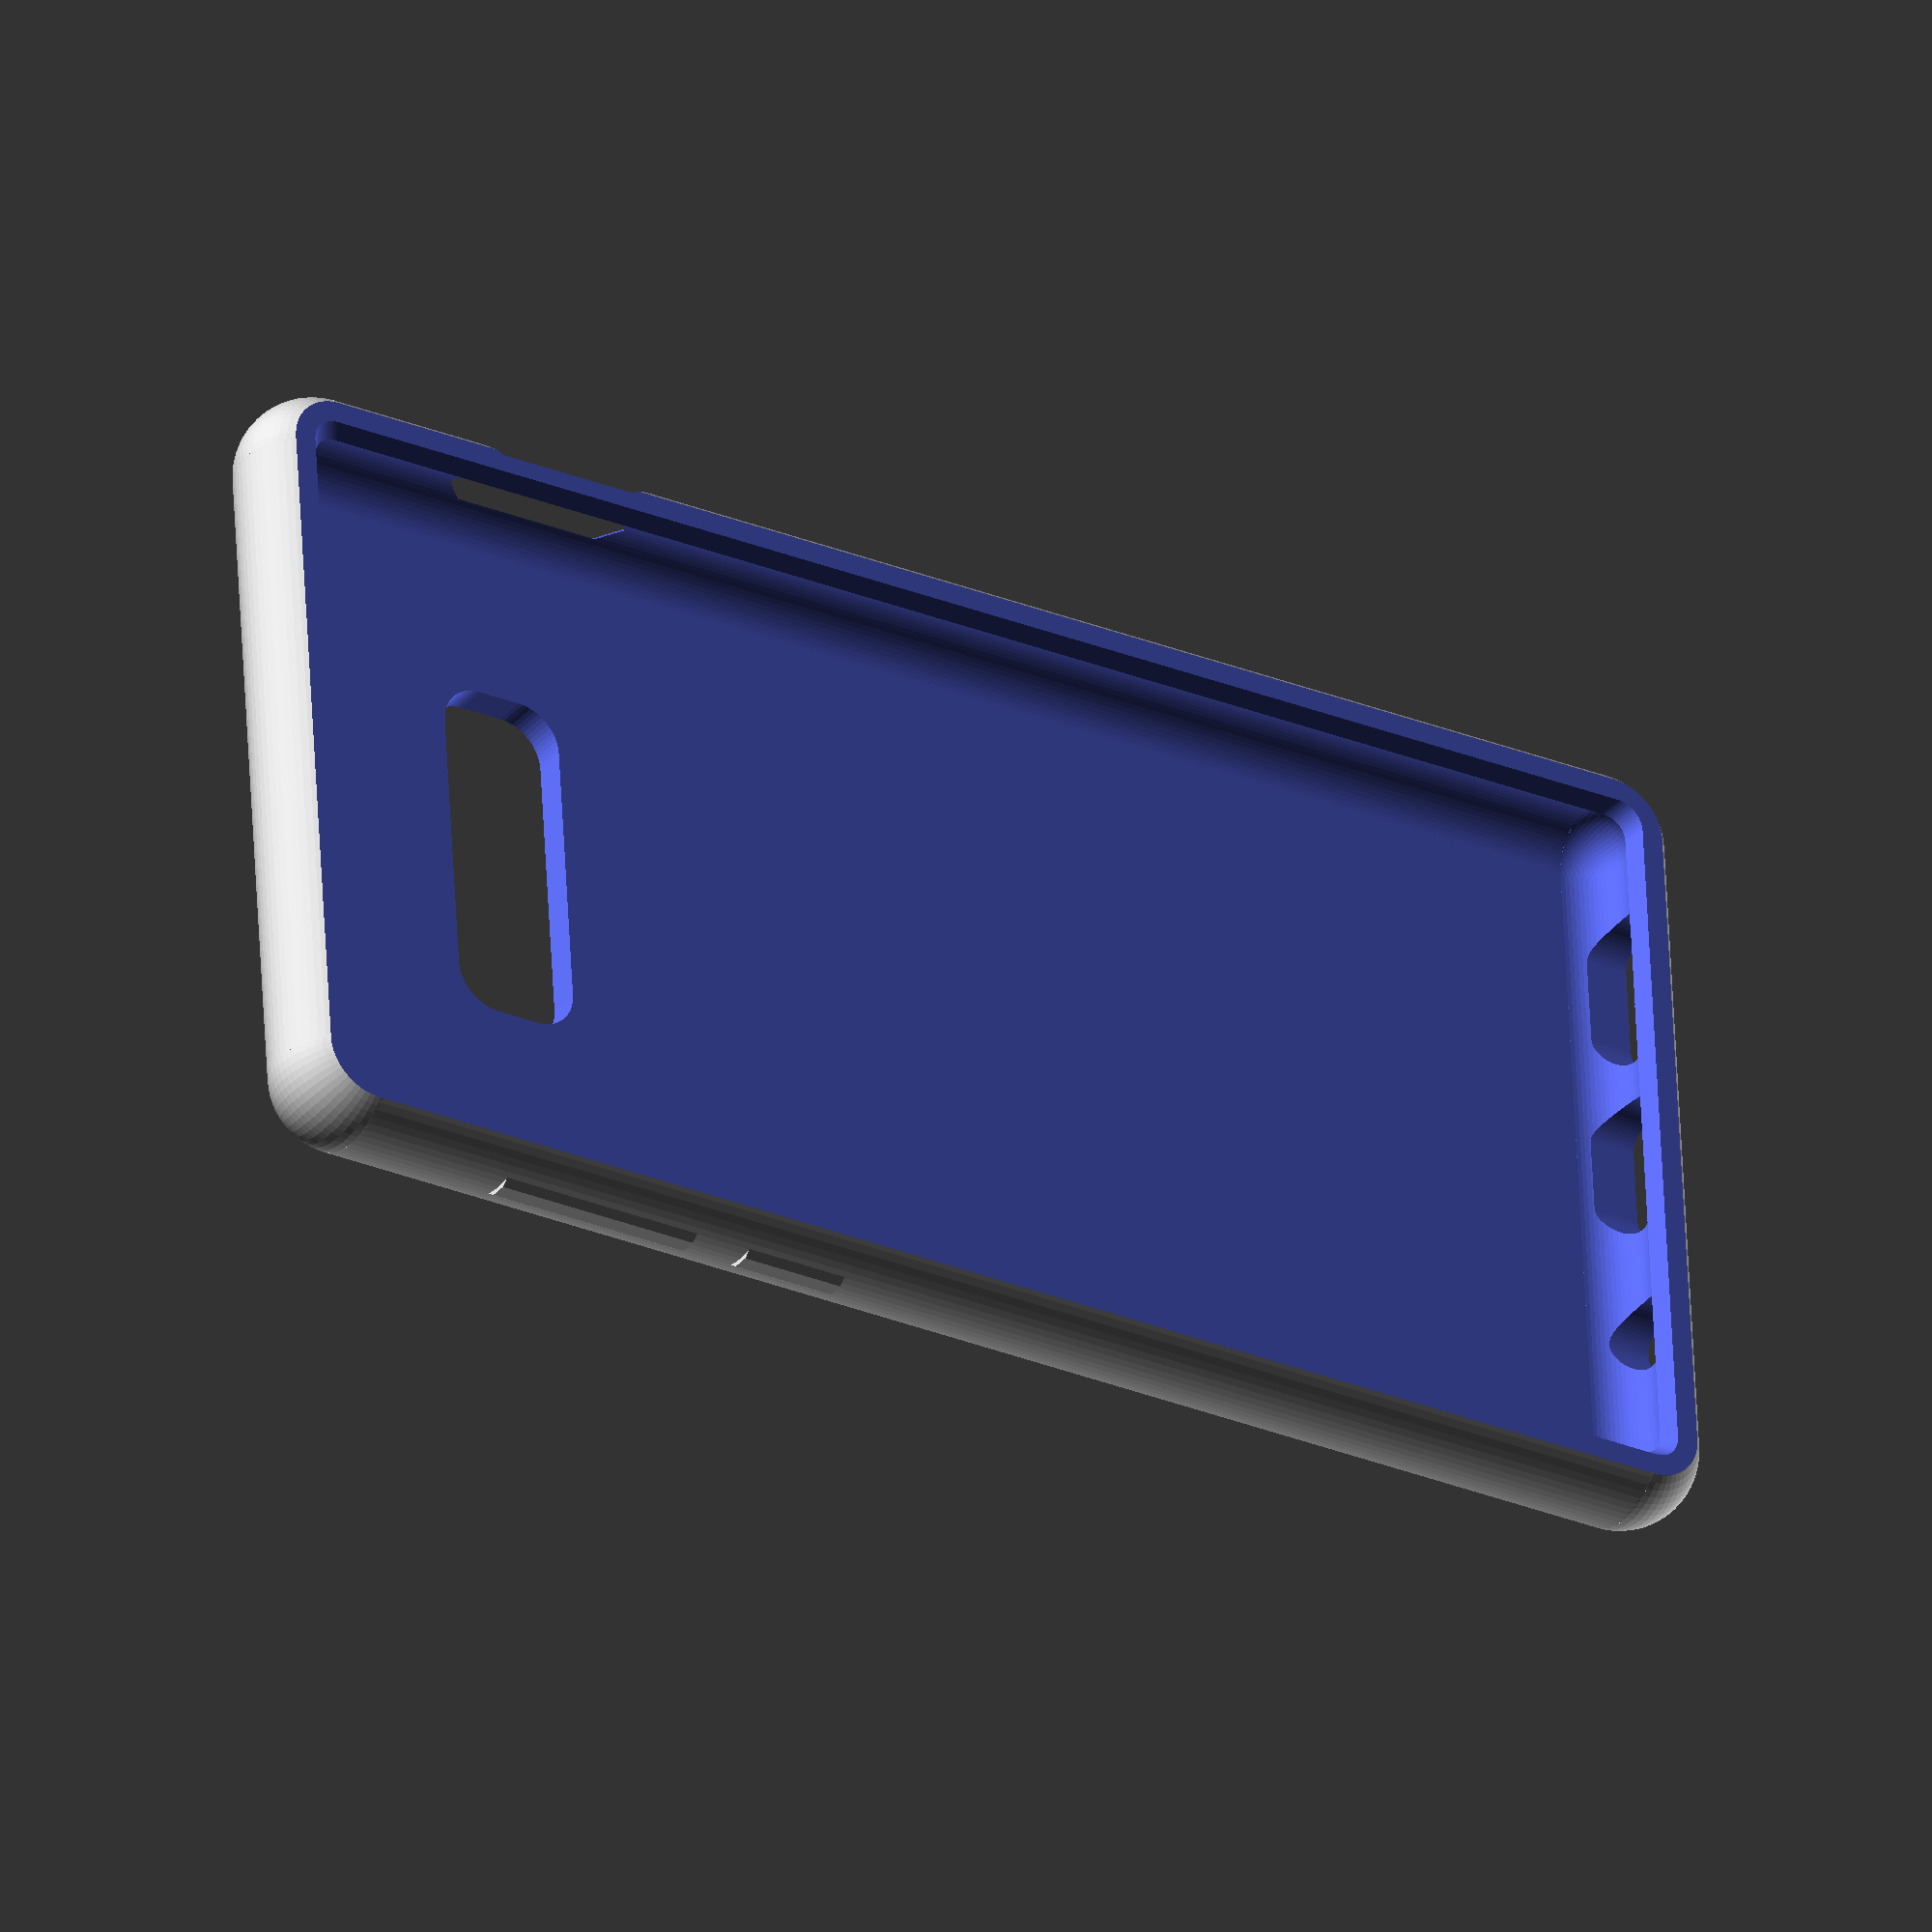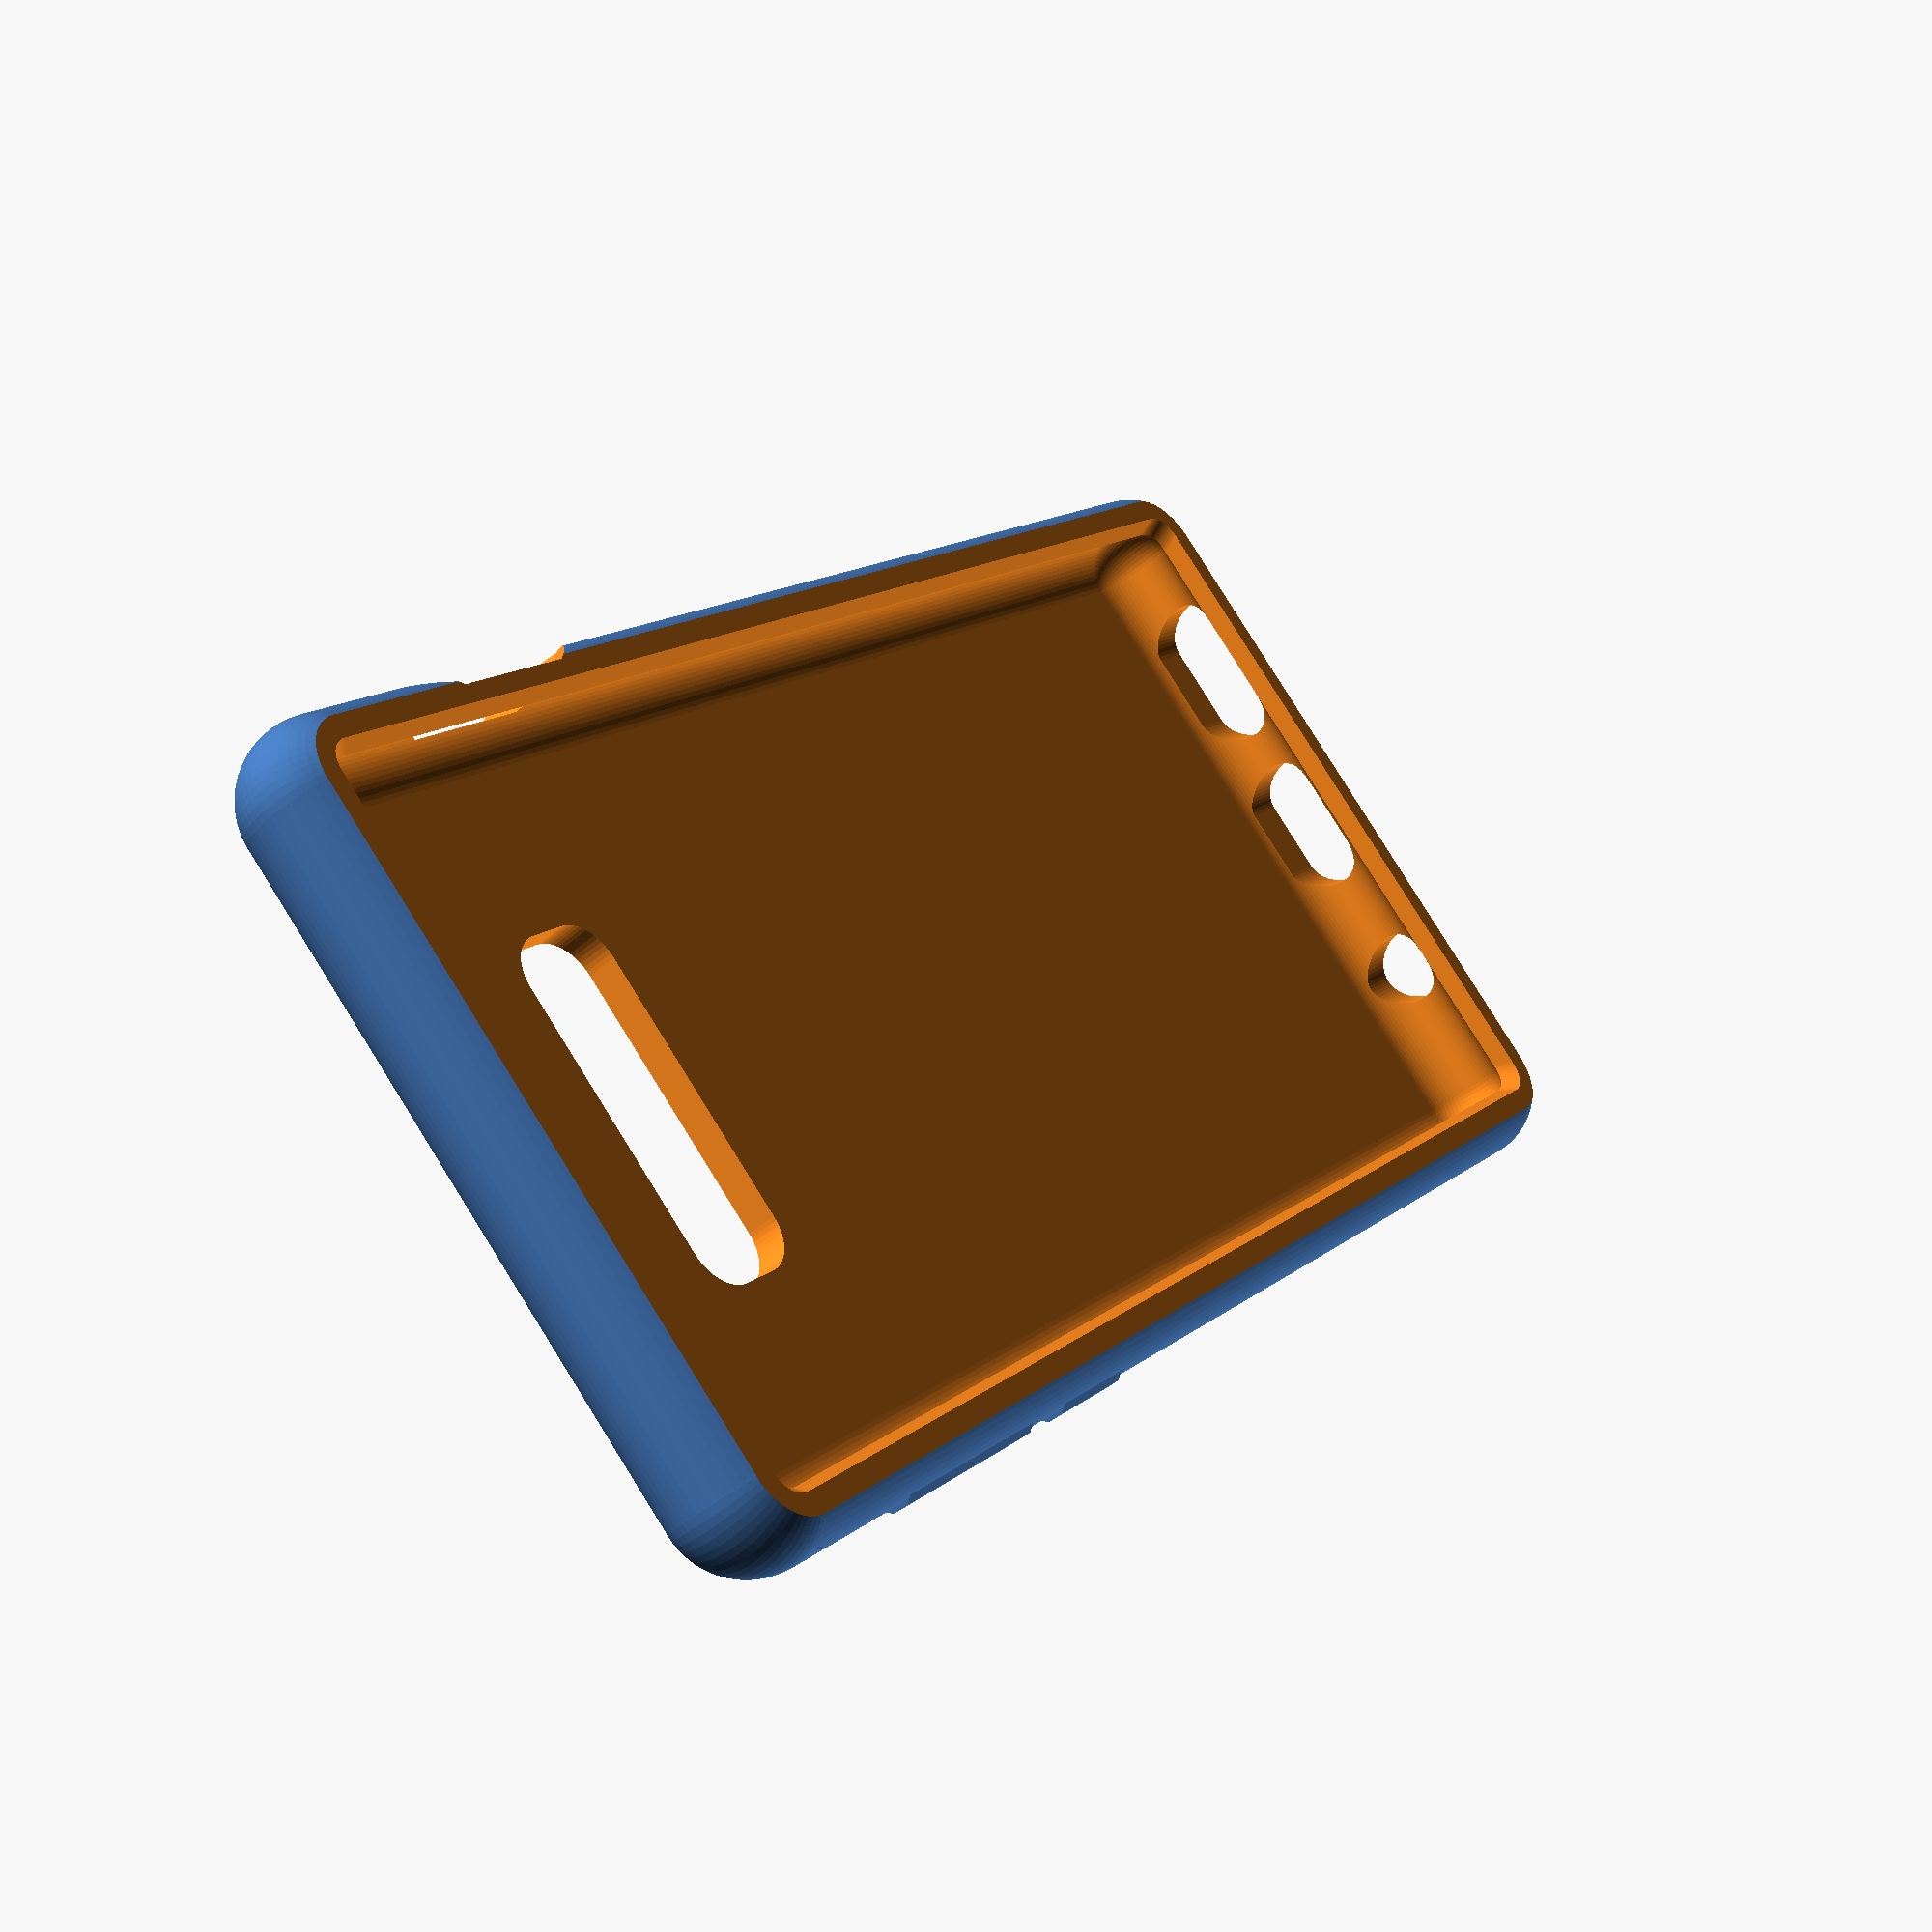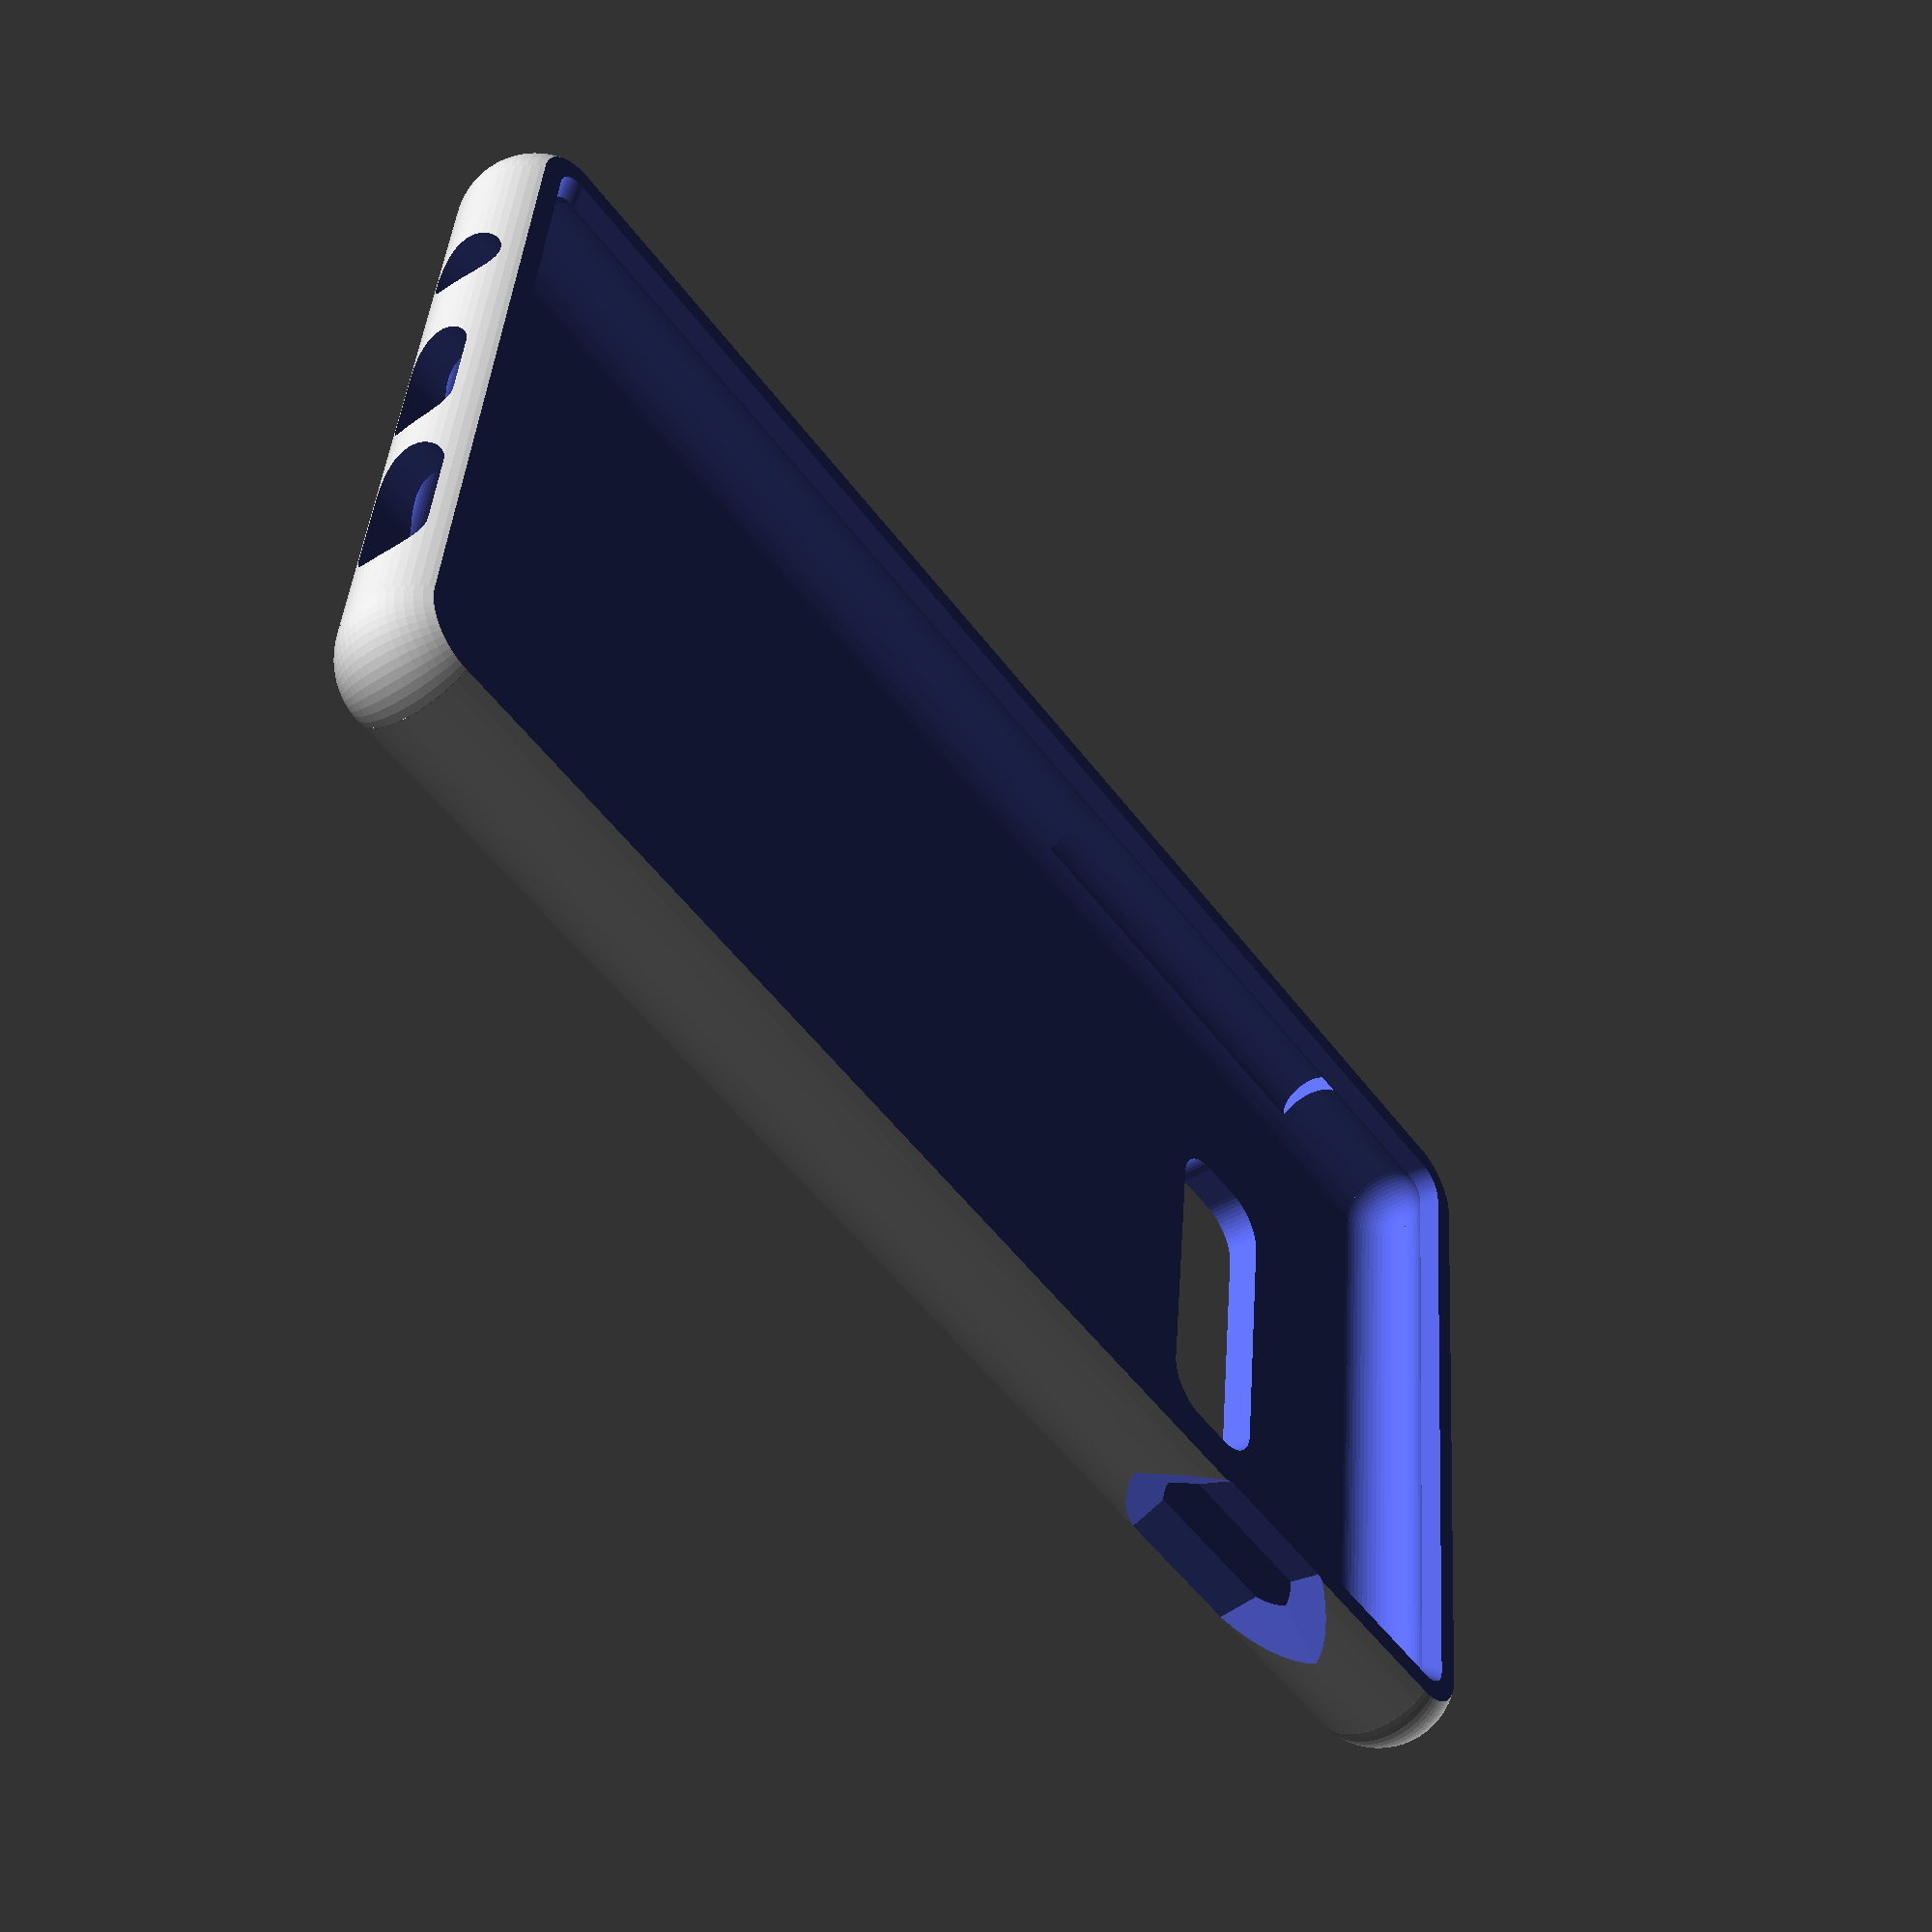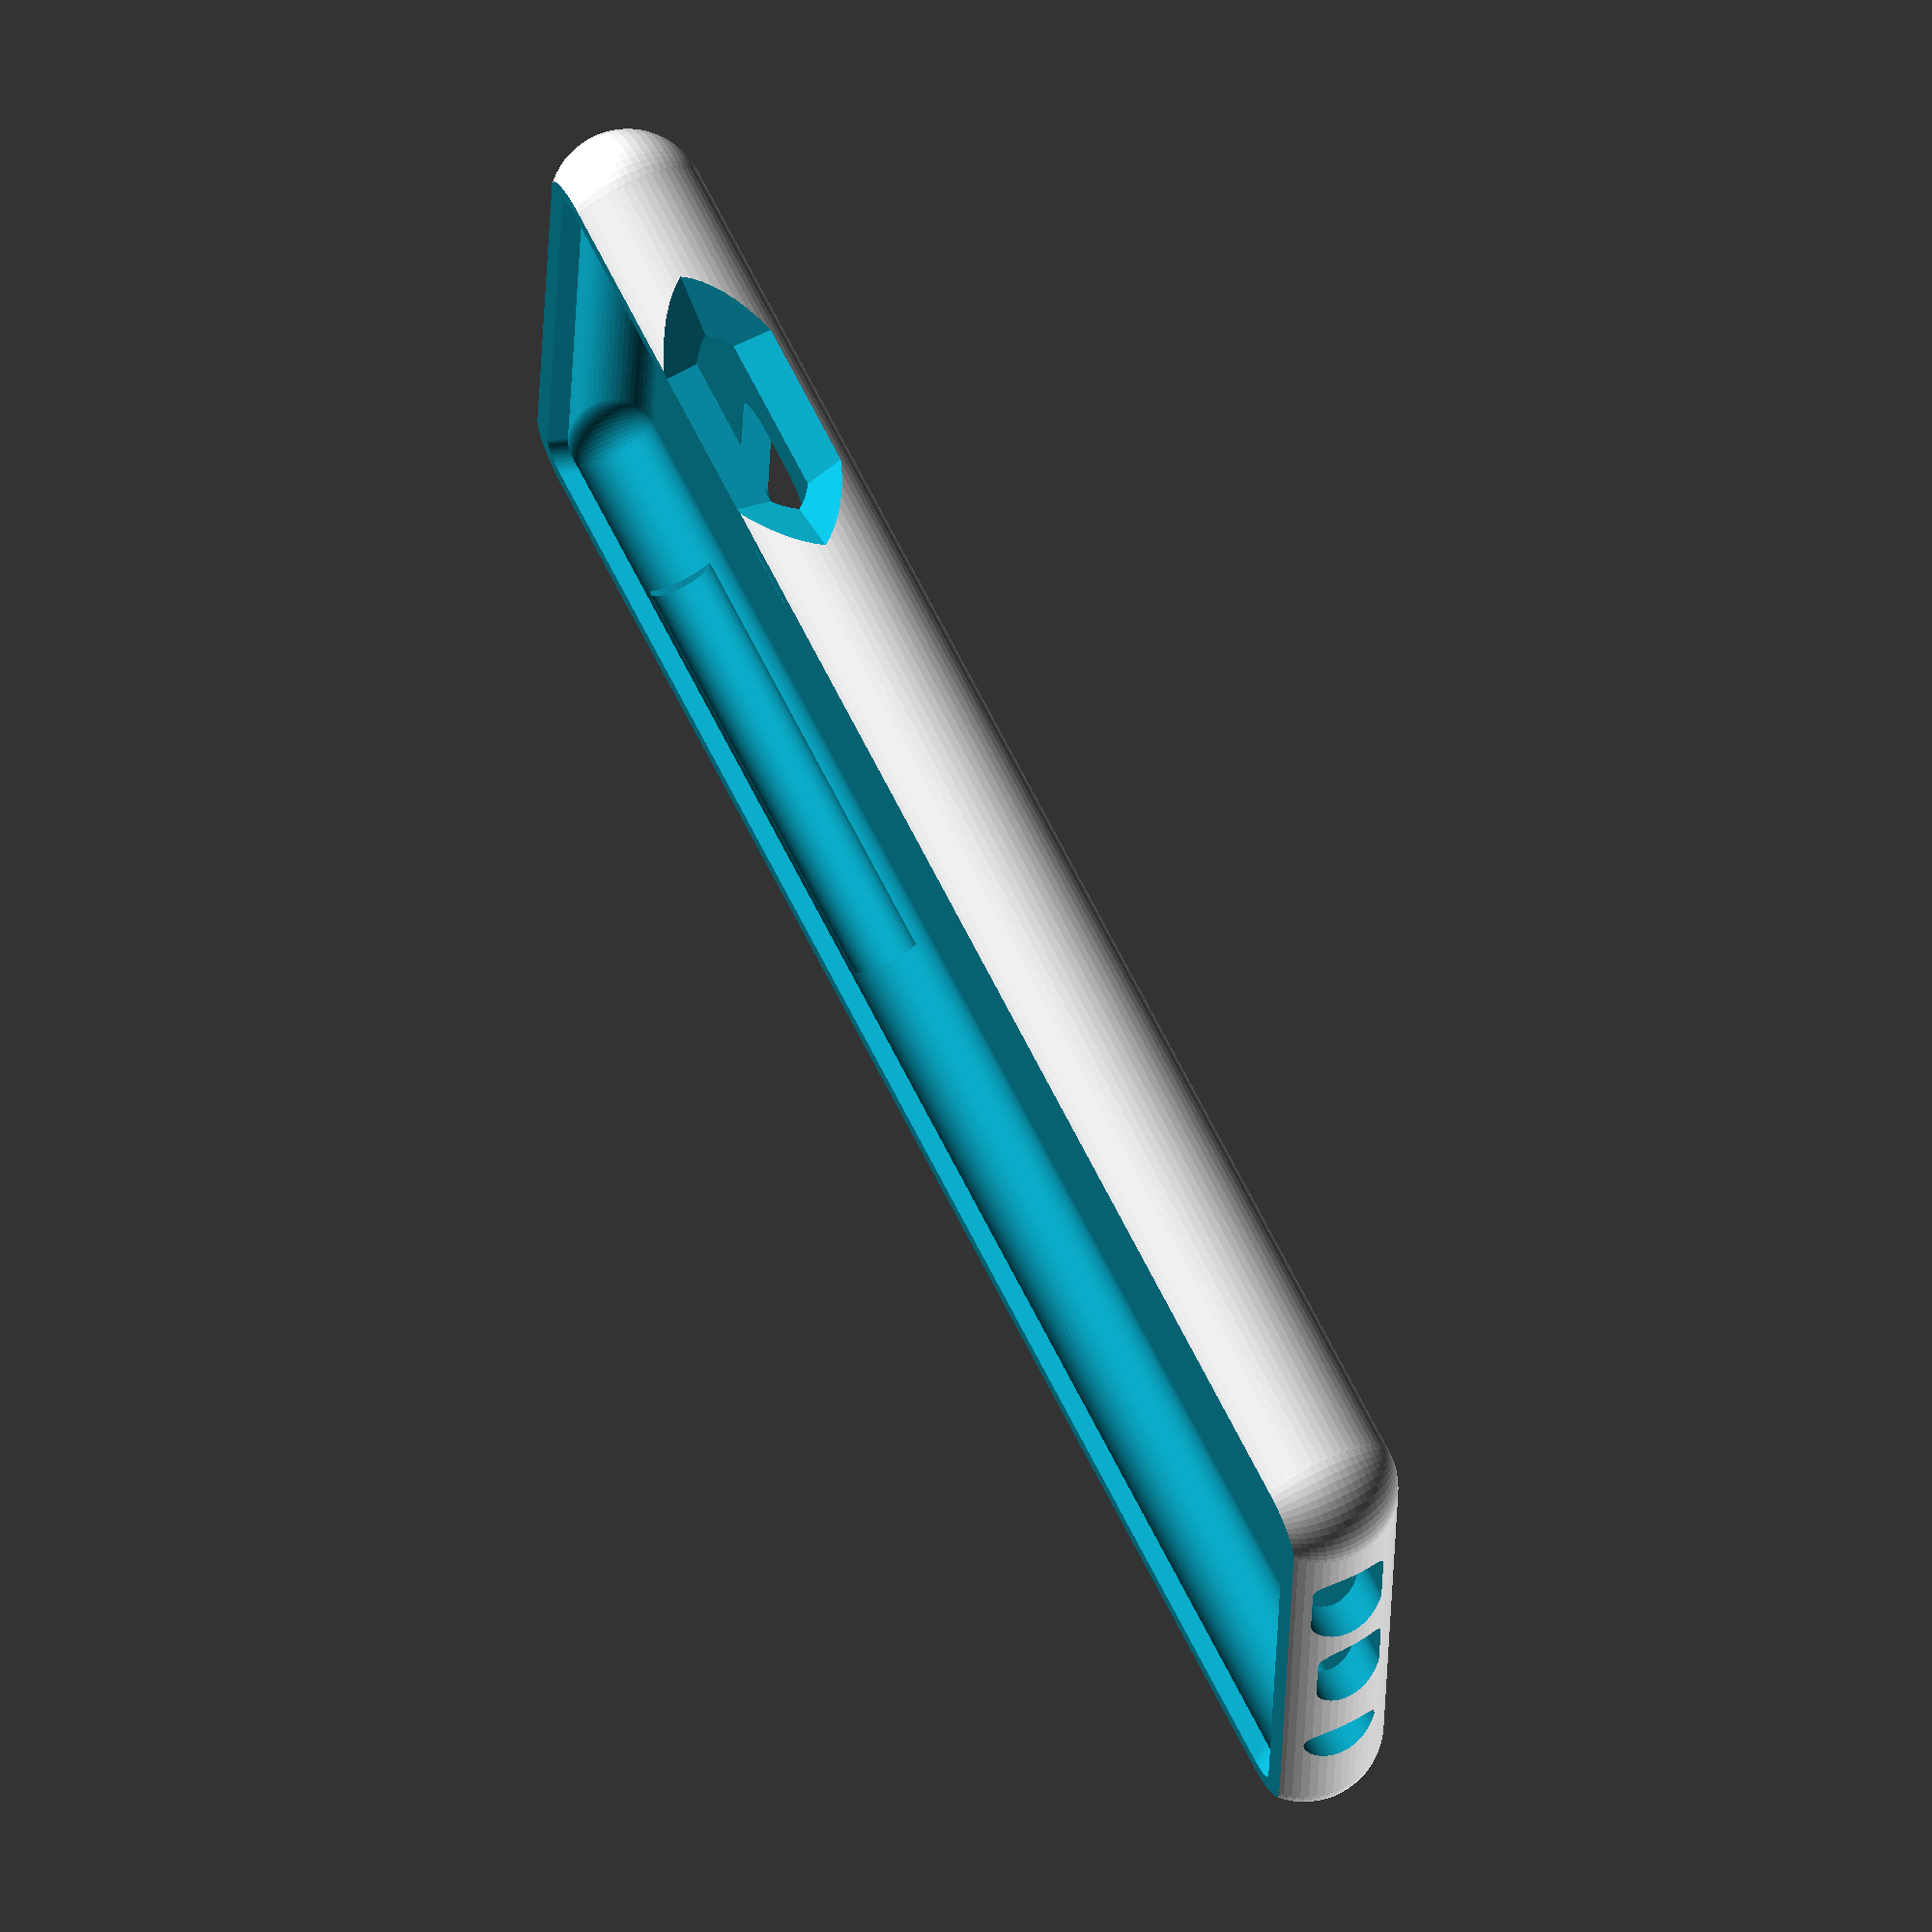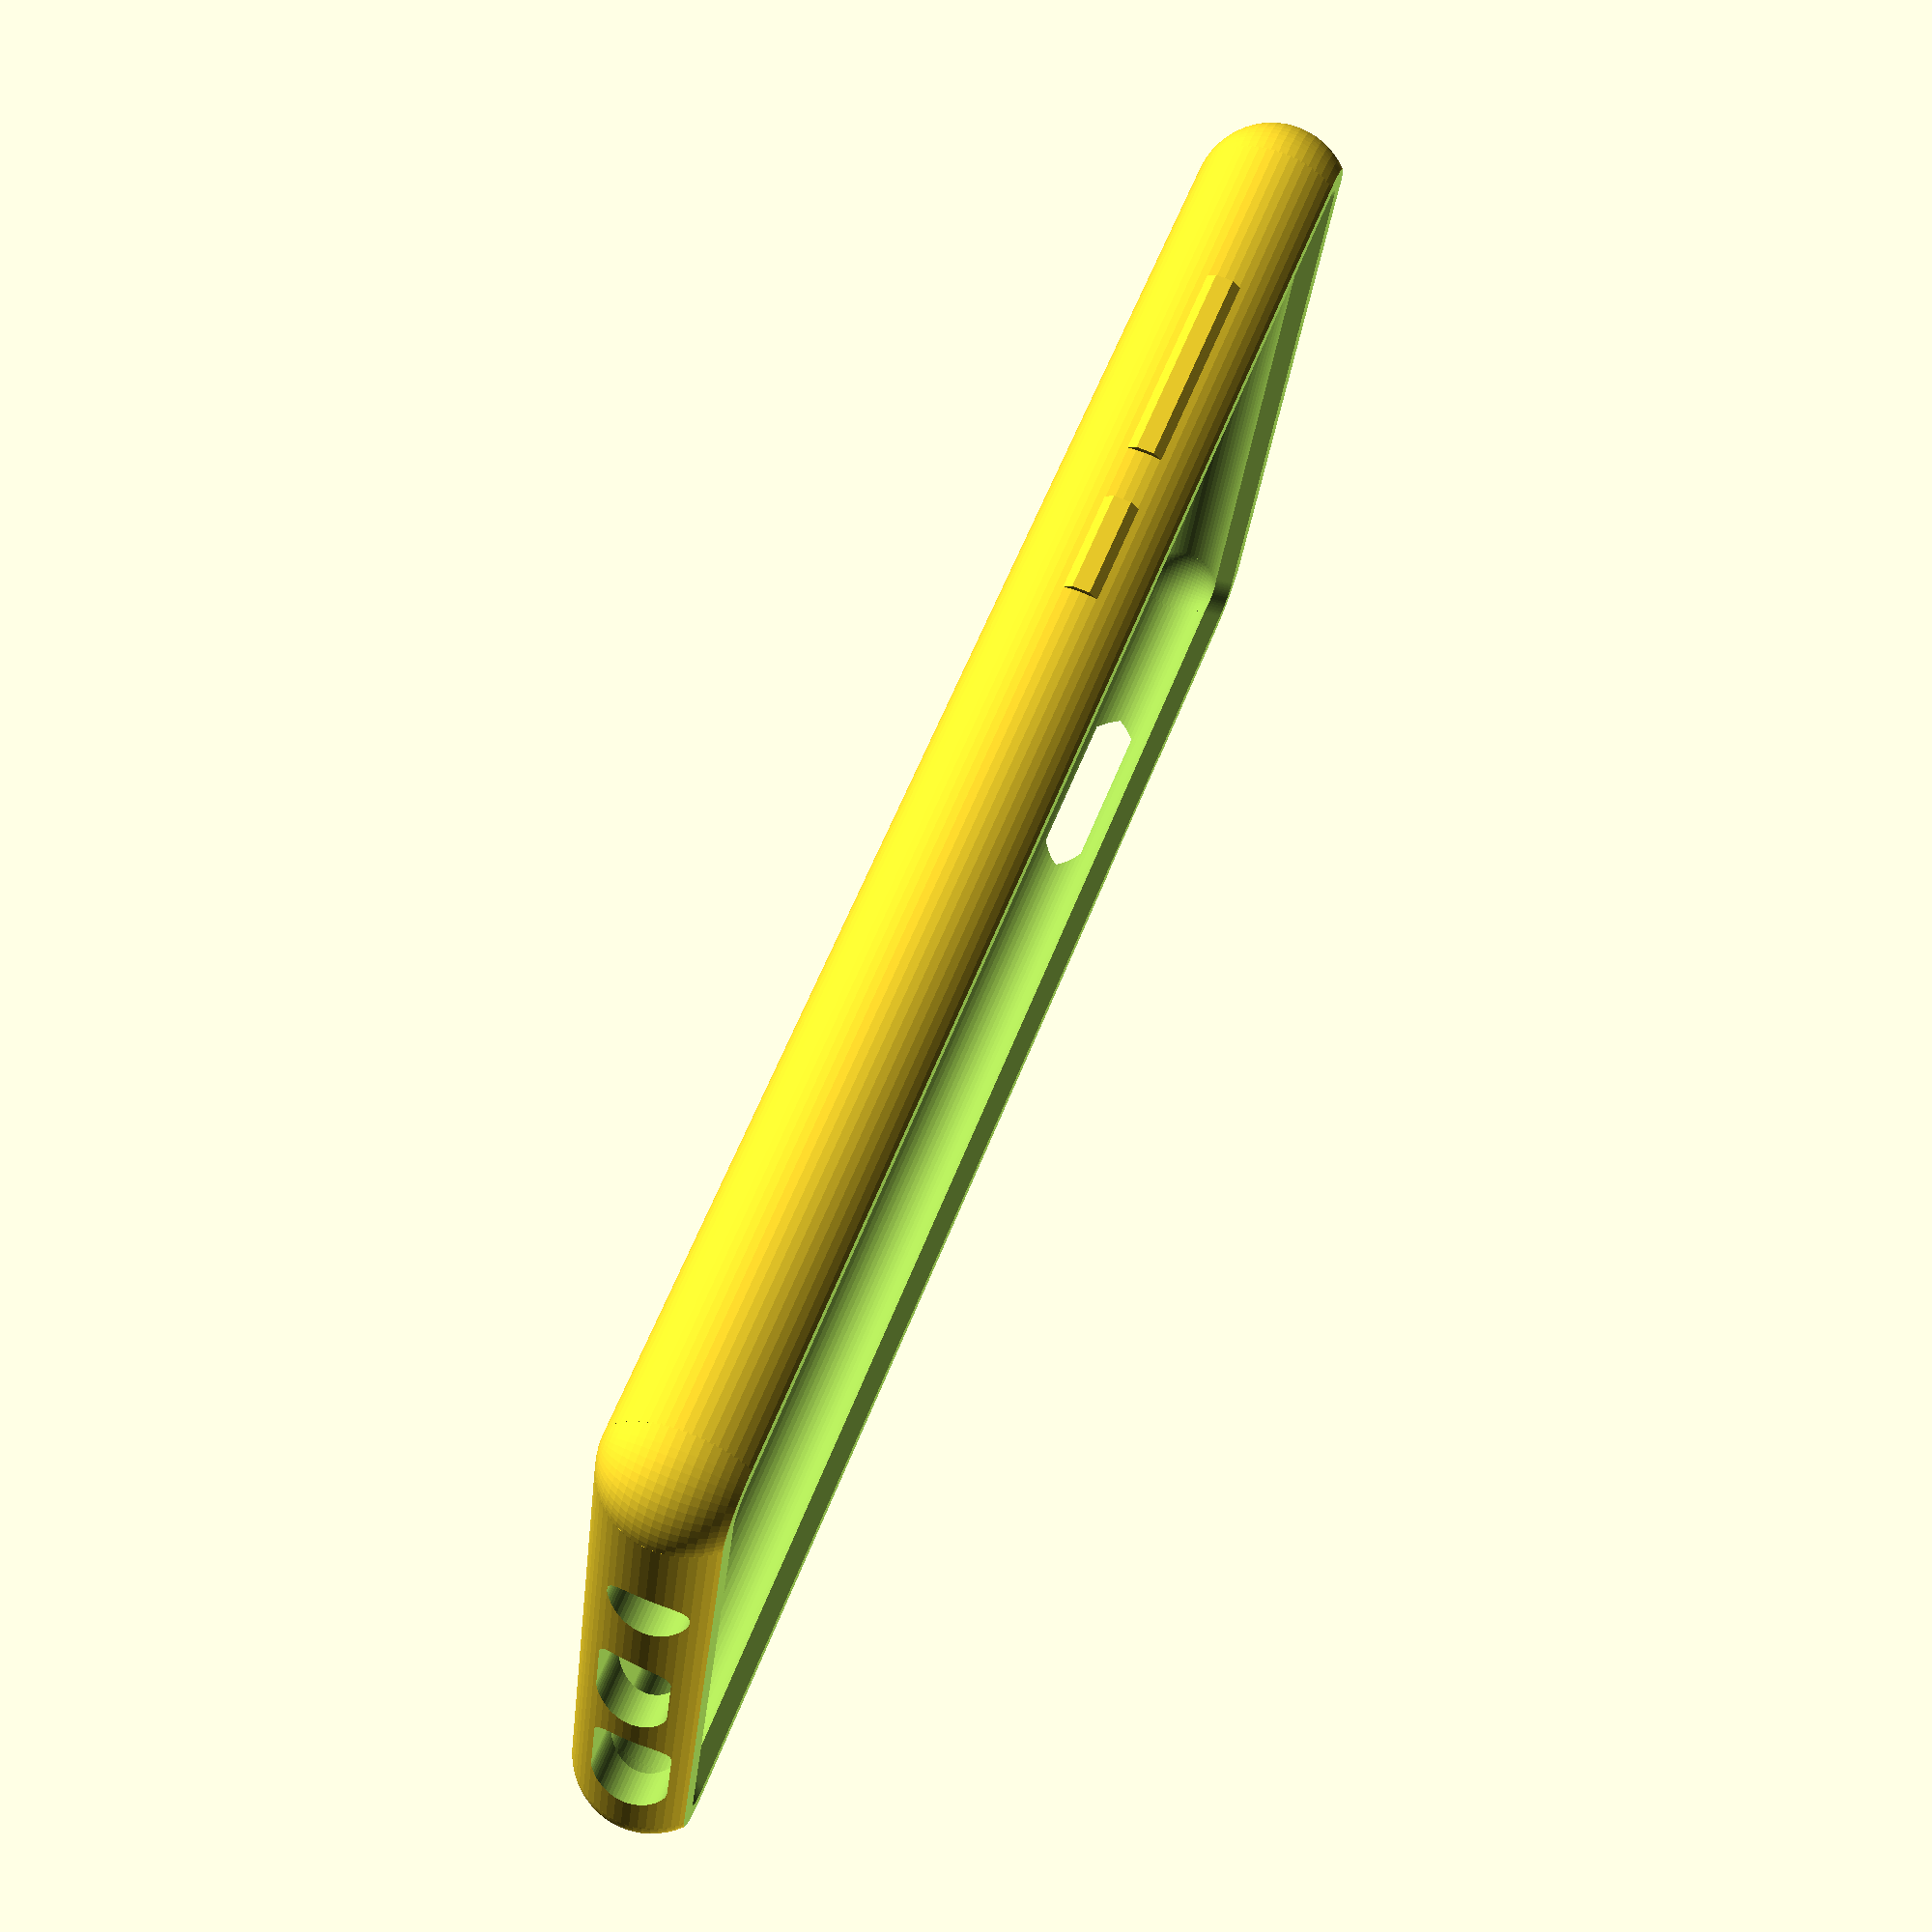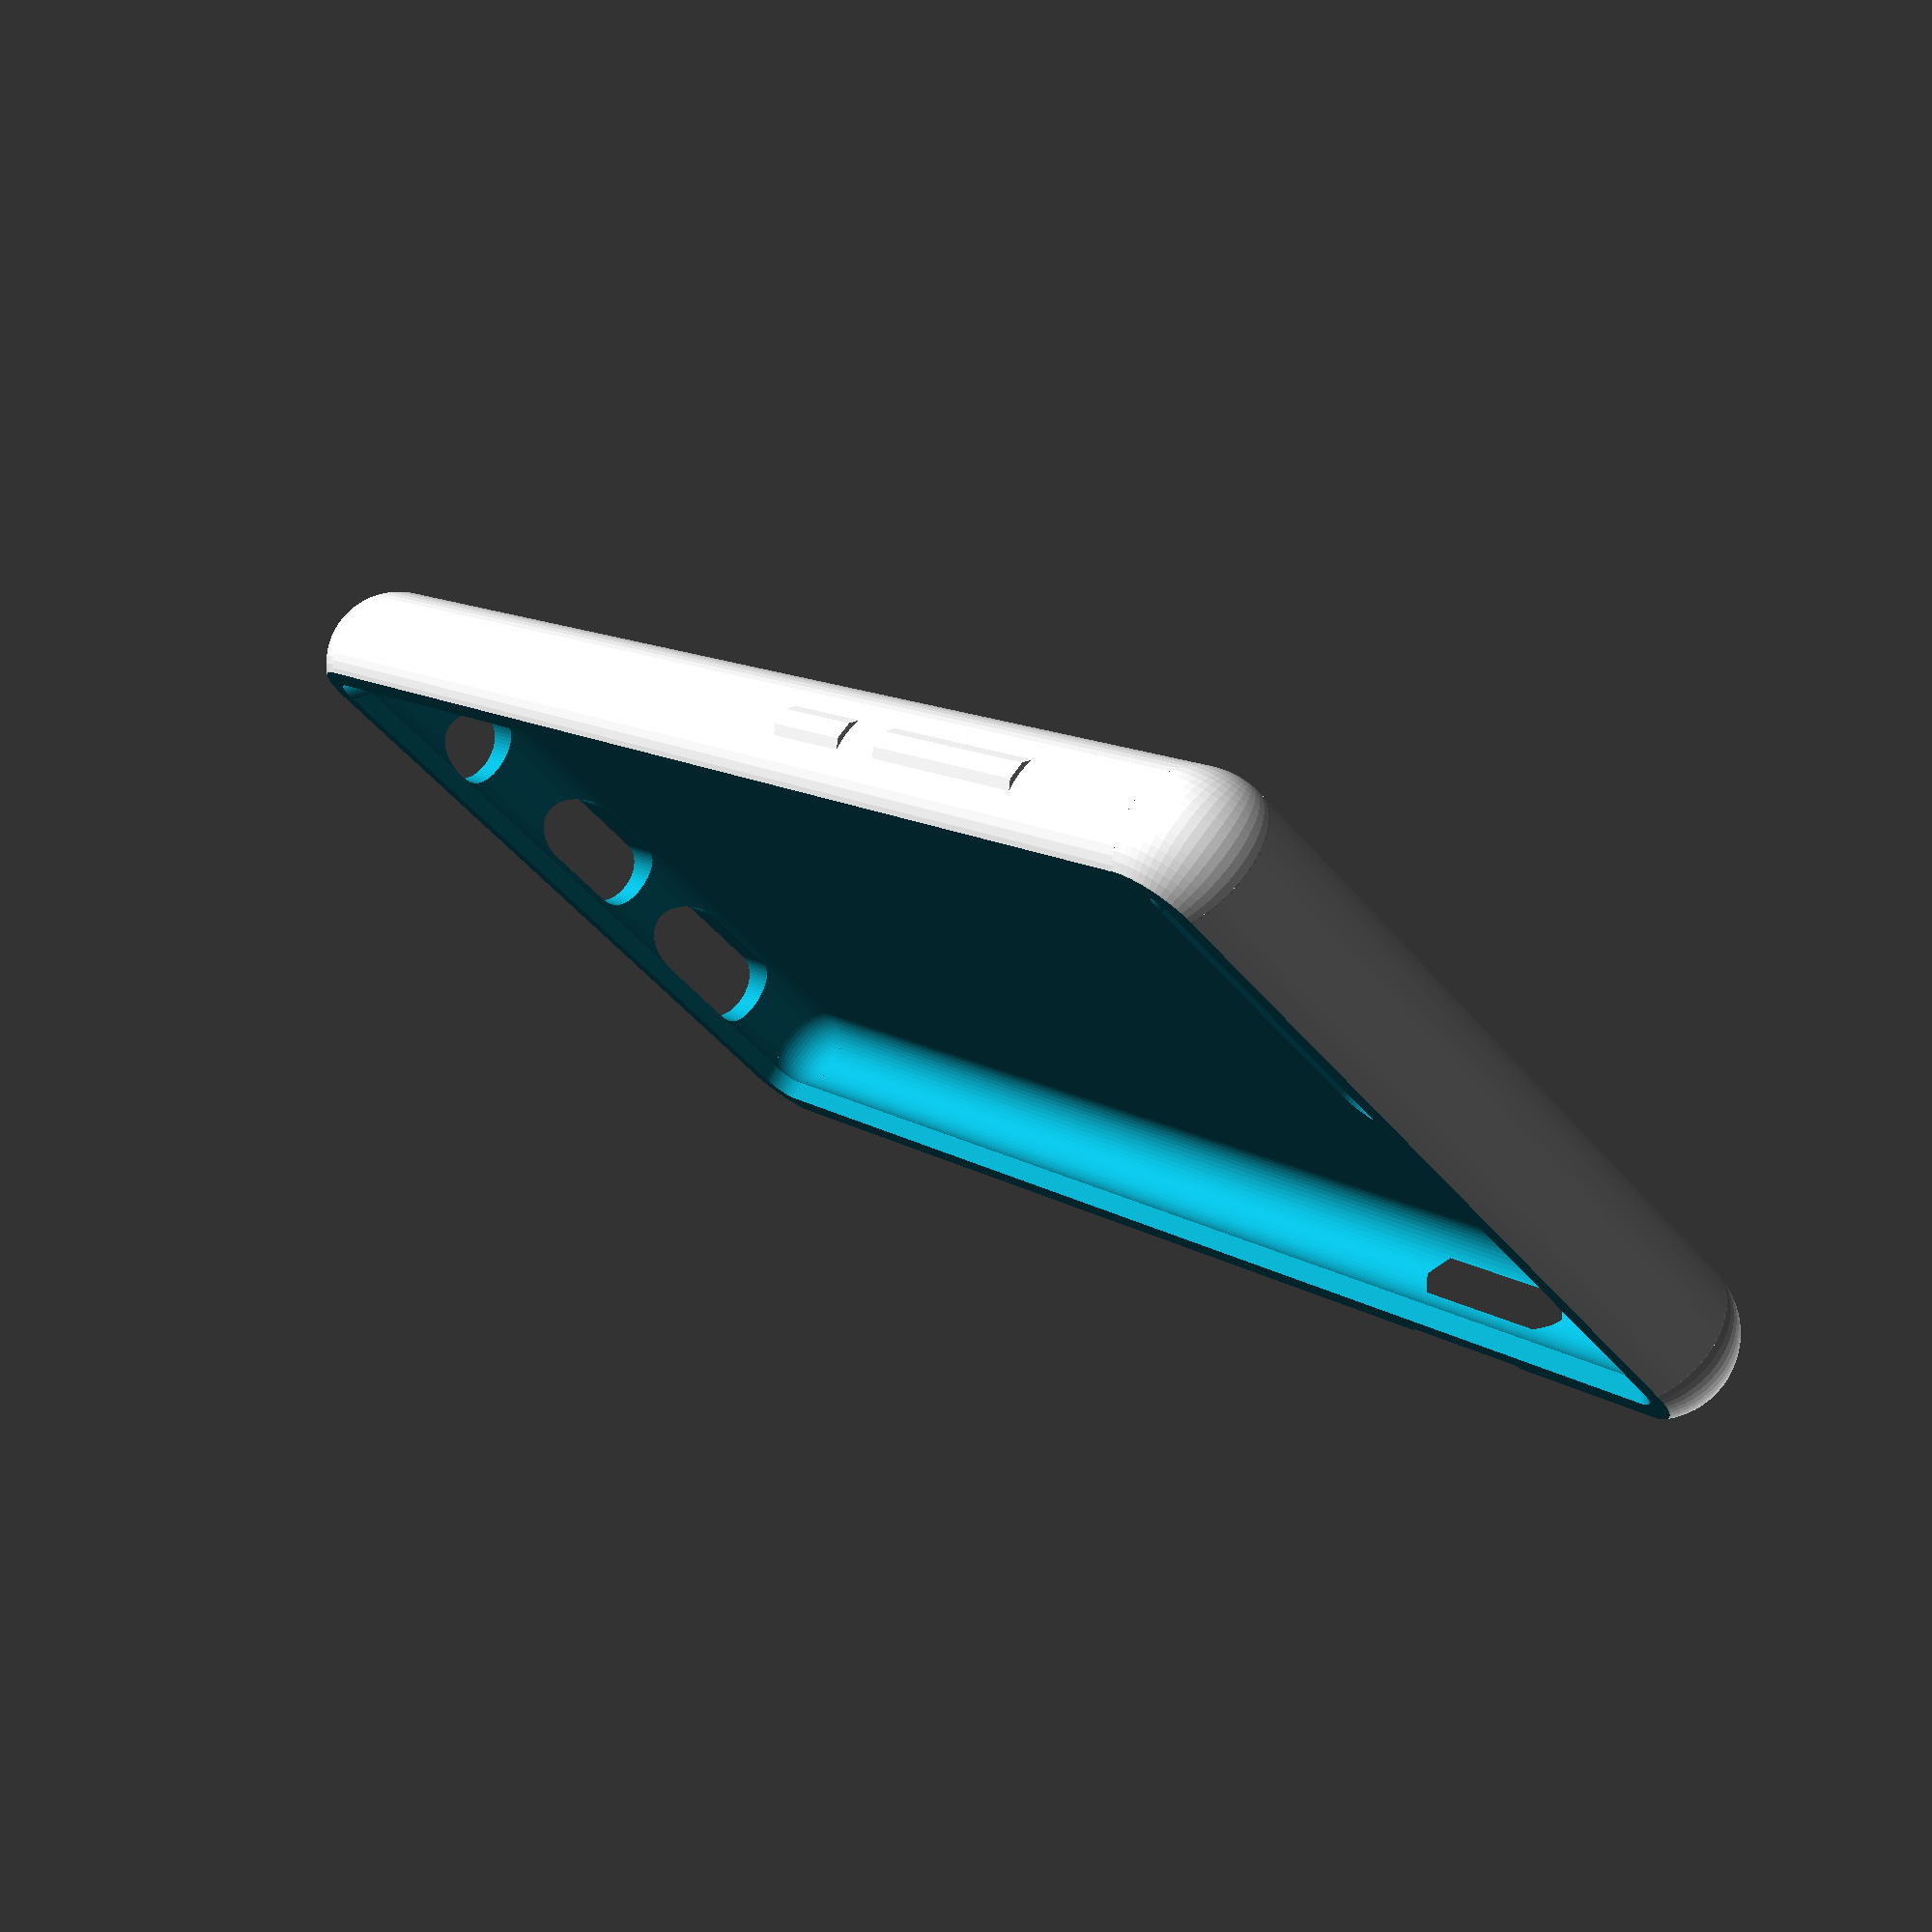
<openscad>
x = 142;
y = 70;
z = 8;
t = 3;

$fn = 60;

module main(offset = 0)
{
    cube([ x - z, y - z, z + offset * 2 ], center = true);
    for (xx = [ -(x - z), +(x - z) ])
    {
        rotate([ 90, 0, 0 ]) translate([ xx / 2, 0, -(y - z) / 2 ]) cylinder(h = y - z, d = z + offset * 2);
    }
    for (yy = [ -(y - z), +(y - z) ])
    {
        rotate([ 0, 90, 0 ]) translate([ 0, yy / 2, -(x - z) / 2 ]) cylinder(h = x - z, d = z + offset * 2);
    }
    for (xx = [ -(x - z), +(x - z) ])
    {
        for (yy = [ -(y - z), +(y - z) ])
        {
            translate([ xx / 2, yy / 2, 0 ]) sphere(d = z + offset * 2);
        }
    }
}

module front_camera()
{
    linear_extrude(height = z + 5) translate([ x / 2 - 25.5, 0, 0 ]) minkowski()
    {
        square([ 4, 25 ], center = true);
        circle(d = 8);
    }
}

module usb_plug()
{
    translate([ 10, 0, .5 ]) rotate([ 0, 90, 0 ]) translate([ 0, 0, -x / 2 - 10 ])
    {
        cube([ 6.5, 7, 20 ], center = true);
        translate([ 0, -3.5, -10 ]) cylinder(d = 6.5, h = 20);
        translate([ 0, 3.5, -10 ]) cylinder(d = 6.5, h = 20);
    }
}

module audio_plug()
{
    translate([ -70, -17.5, 0 ]) rotate([ 0, 90, 0 ]) translate([ 0, 0, -10 ]) cylinder(d = 7, h = 20);
}

module mic()
{
    translate([ 0, 18, 0 ]) rotate([ 0, 90, 0 ]) translate([ 0, 0, -x / 2 - 10 ])
    {
        translate([ 0, 0, 5 ]) cube([ 7, 8, 30 ], center = true);
        translate([ 0, -4, -10 ]) cylinder(d = 7, h = 30);
        translate([ 0, 4, -10 ]) cylinder(d = 7, h = 30);
    }
}

module thumb()
{
    translate([ 43, 53, 0 ]) scale([ 1.2, 1, 1 ]) sphere(20, $fn = 10);
}

module volume_buttons_recess()
{
    translate([ 14, -34, 0 ]) rotate([ 0, 90, 0 ]) cylinder(d = 6, h = 40);
}

module volume_buttons_excess()
{
    translate([ 16, -(33 + t), 0 ]) rotate([ 0, 90, 0 ]) cylinder(d = 5, h = 10, $fn = 10);
    translate([ 31.5, -(33 + t), 0 ]) rotate([ 0, 90, 0 ]) cylinder(d = 5, h = 20, $fn = 10);
}

module face()
{
    translate([ 0, 0, -9 ]) minkowski()
    {
        difference()
        {
            cube([ x, y, z ], center = true);
            translate([ -x / 2, y / 2, z / 2 ]) rotate([ 0, 90, 0 ]) cylinder(h = x, r = z, $fn = 3);
            translate([ -x / 2, -y / 2, z / 2 ]) rotate([ 0, 90, 0 ]) cylinder(h = x, r = z, $fn = 3);
            translate([ -x / 2, y / 2, z / 2 ]) rotate([ 90, 90, 0 ]) cylinder(h = y, r = z, $fn = 3);
            translate([ x / 2, y / 2, z / 2 ]) rotate([ 90, 90, 0 ]) cylinder(h = y, r = z, $fn = 3);
        }
        sphere(r = 3);
    }
    translate([ 0, 0, -15 ]) cube([ 1000, 1000, 20 ], center = true);
}

difference()
{
    union()
    {
        main(offset = t);
        volume_buttons_excess();
    }
    face();
    main();
    front_camera();
    usb_plug();
    audio_plug();
    mic();
    thumb();
    volume_buttons_recess();
}
</openscad>
<views>
elev=213.2 azim=183.4 roll=32.9 proj=o view=solid
elev=223.8 azim=227.1 roll=43.8 proj=p view=wireframe
elev=224.7 azim=353.3 roll=53.9 proj=p view=wireframe
elev=111.8 azim=177.4 roll=297.1 proj=o view=wireframe
elev=285.0 azim=164.8 roll=112.0 proj=p view=wireframe
elev=105.7 azim=49.3 roll=324.6 proj=p view=solid
</views>
